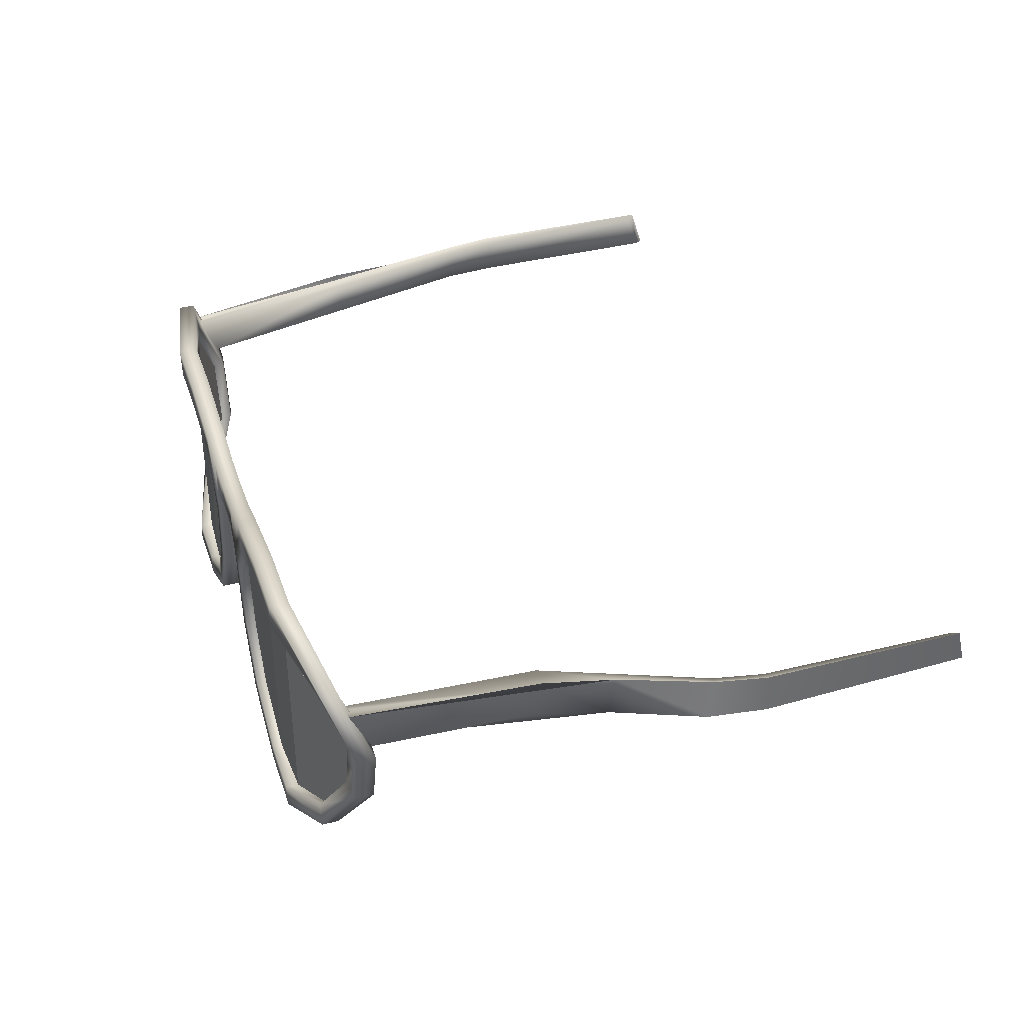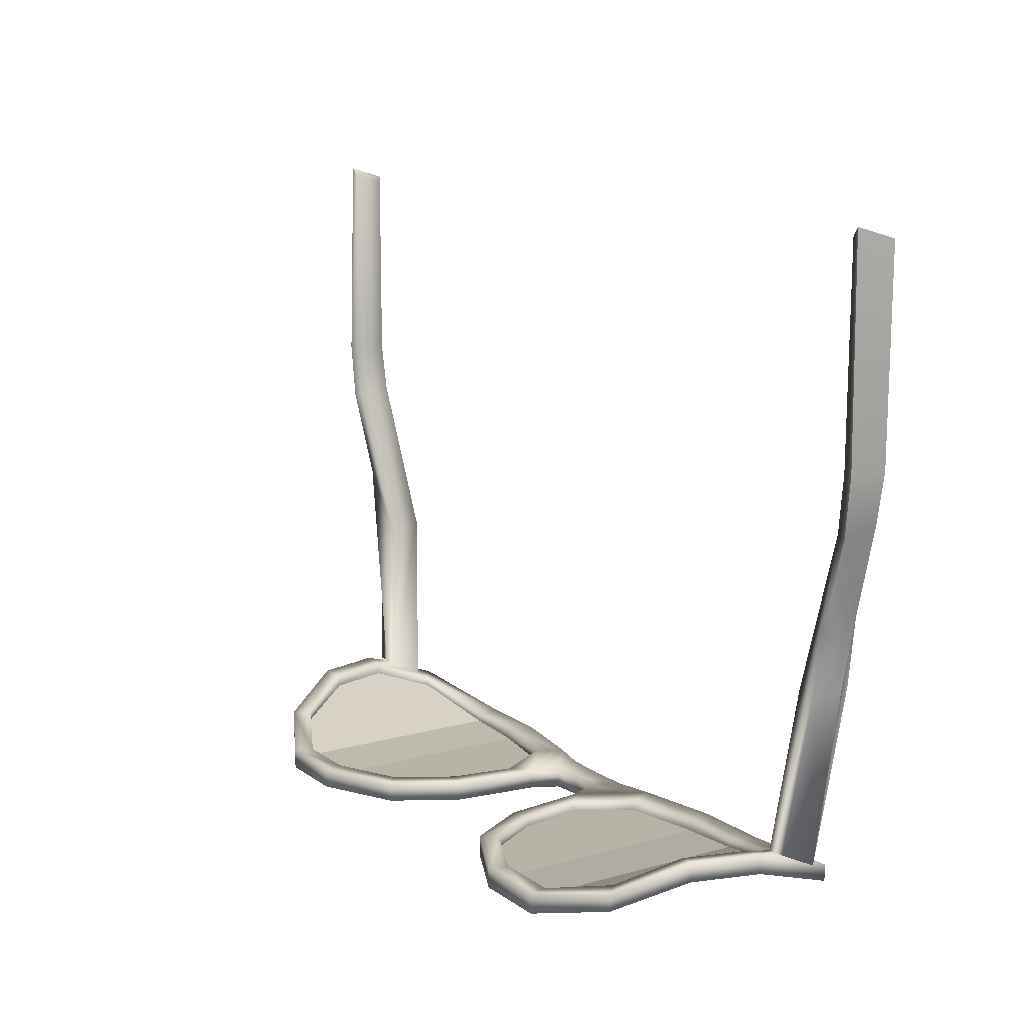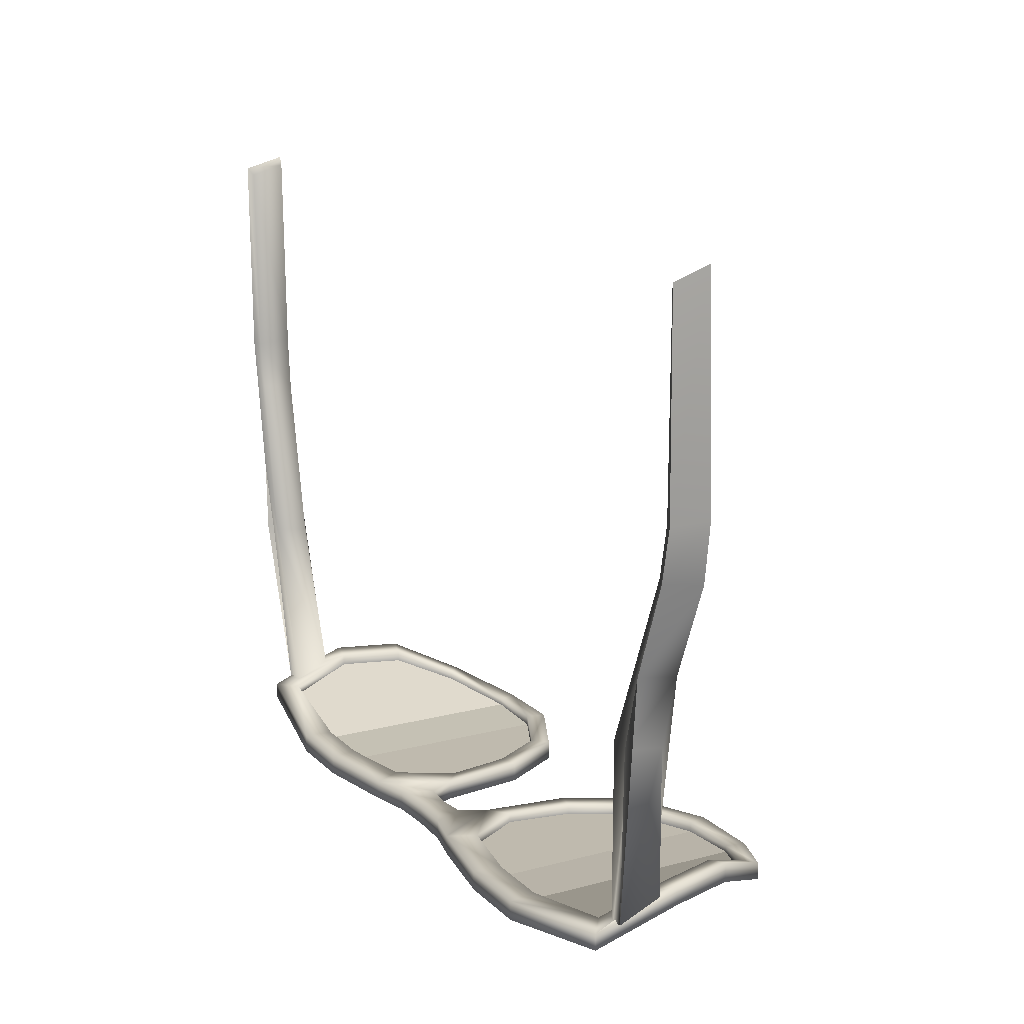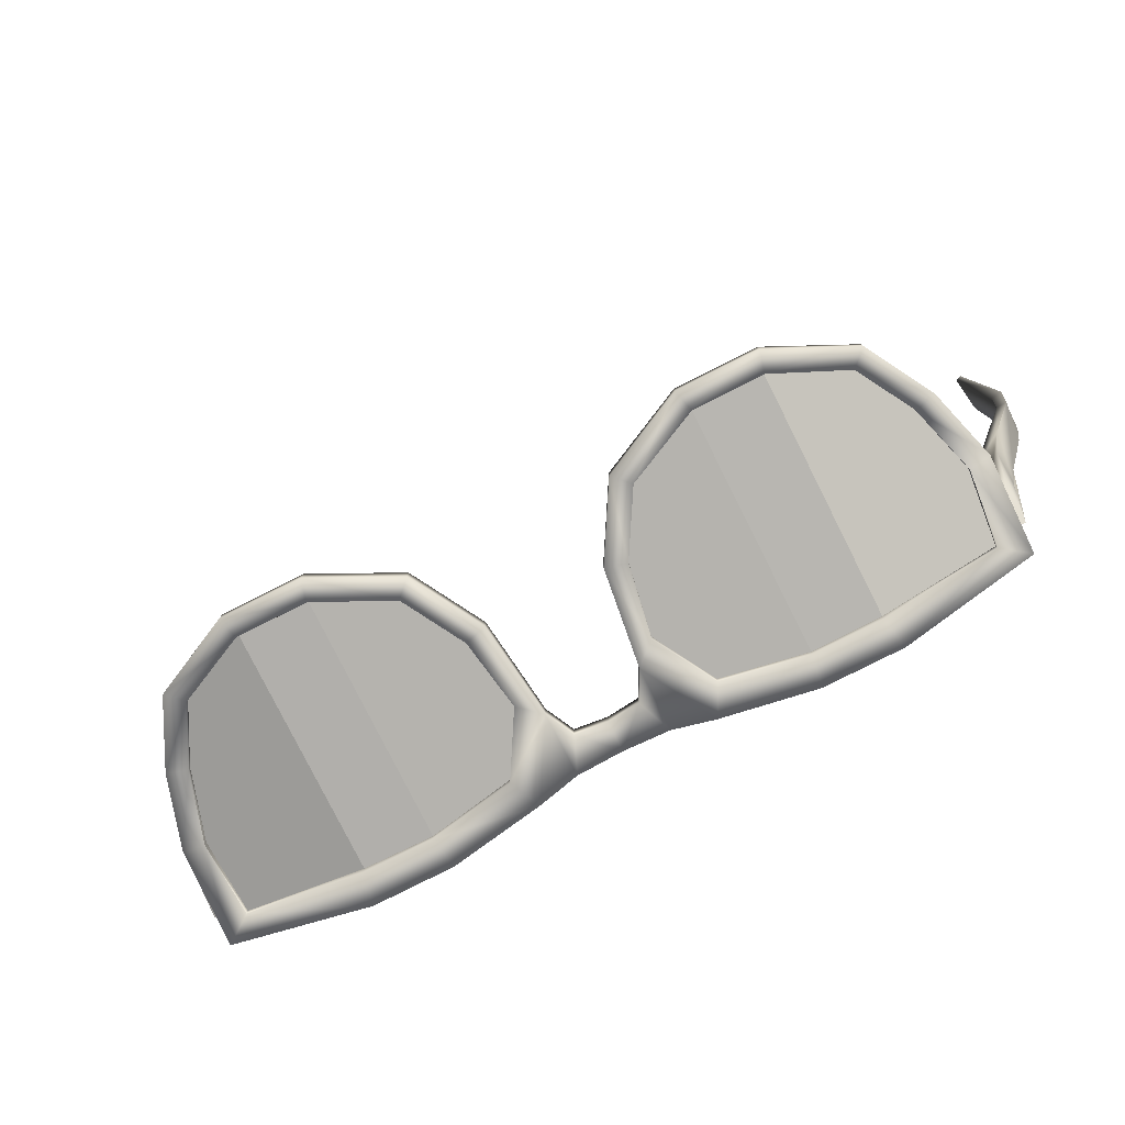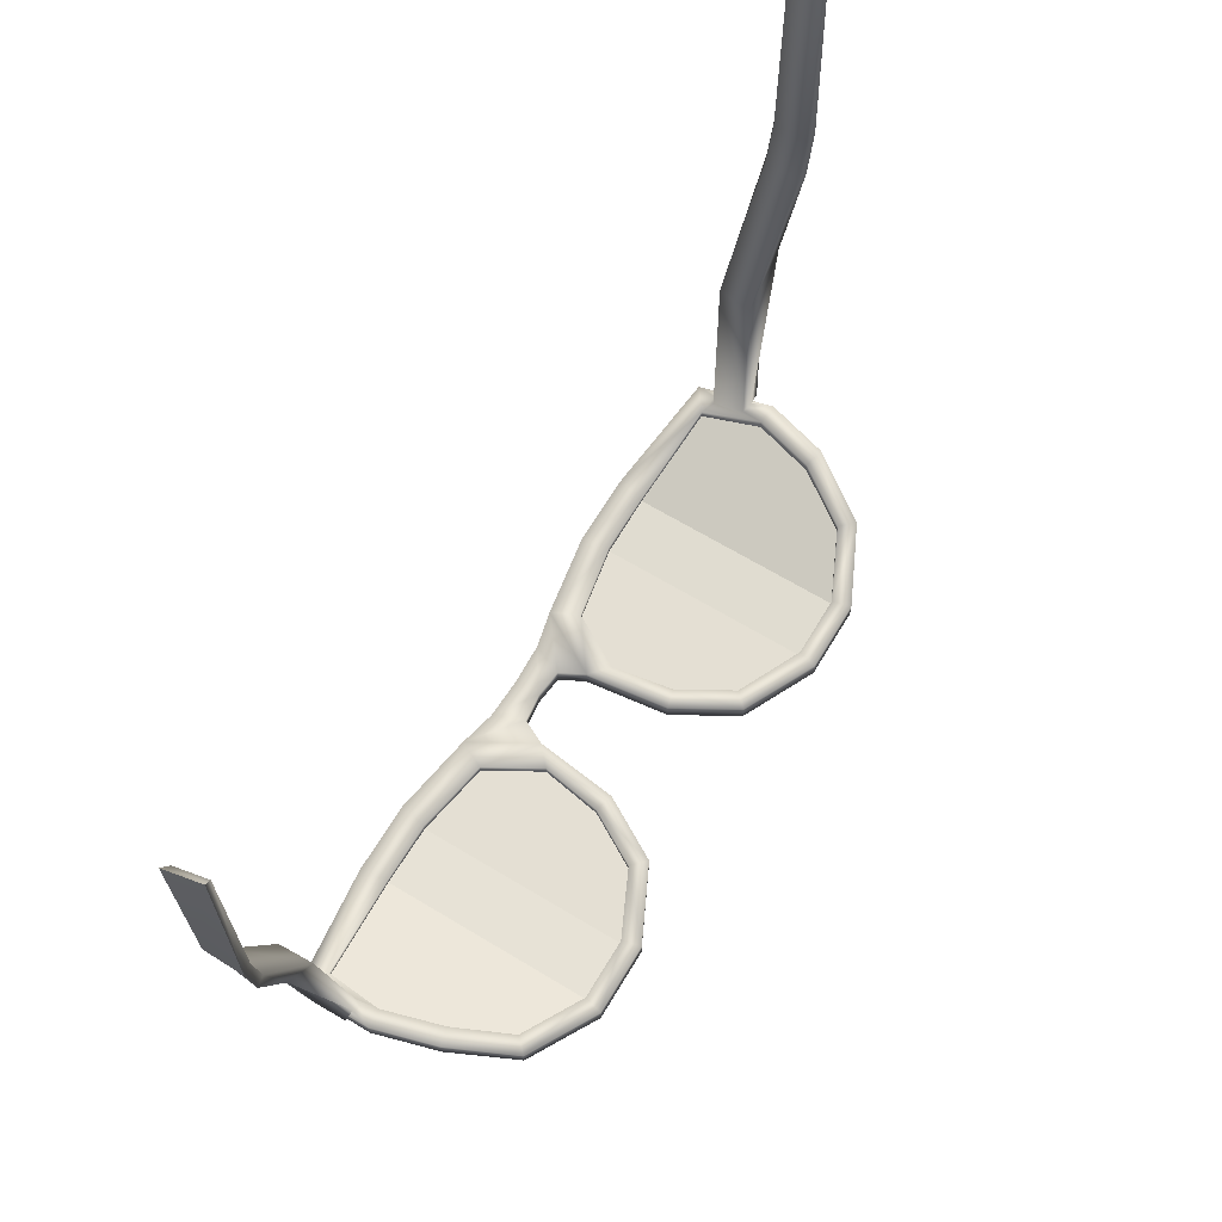
<metadata>
{"format":"obj","ext":"obj","renderer":"f3d","projection":"perspective","resolution":1024,"background":"white","views":[{"elev":37.0,"azim":72.0,"up":"+Z"},{"elev":12.9,"azim":-122.8,"up":"+Y"},{"elev":15.7,"azim":61.2,"up":"+Y"},{"elev":-79.9,"azim":-153.3,"up":"+Y"},{"elev":66.6,"azim":121.1,"up":"+Y"}]}
</metadata>
<code>
g Sunglasses
v 0.8089 -0.1635 -0.04188
v 0.7979 0.2199 -0.03658
v 0.786 0.2044 -0.03442
v 0.7894 -0.1643 -0.03899
v 0.7969 -0.2688 -0.04042
v 0.7782 -0.2631 -0.03787
v 0.7419 -0.431 -0.03139
v 0.793 0.1868 0.02496
v 0.7887 -0.1667 0.02292
v 0.8061 0.1994 0.03253
v 0.7979 0.2199 -0.03658
v 0.8071 -0.1661 0.03017
v 0.7724 -0.2539 0.02349
v 0.7901 -0.258 0.03099
v 0.6762 -0.5513 -0.01899
v 0.6594 -0.835 -0.04851
v 0.6799 -0.542 0.04254
v 0.7413 -0.4203 0.04013
v 0.6404 -0.8403 -0.04323
v 0.6714 -0.8273 -0.08785
v 0.6409 -0.8699 0.01909
v 0.6352 -0.8335 -0.08359
v 0.6186 -0.8791 0.0303
v 0.6546 -0.8705 0.02403
v 0.675 -0.8705 0.02403
v 0.719 -0.5462 0.04722
v 0.6625 -0.8814 0.06214
v 0.7148 -0.5569 -0.02439
v 0.6798 -0.835 -0.04851
v 0.6546 -0.8705 0.02403
v 0.675 -0.8705 0.02403
v 0.719 -0.5462 0.04722
v 0.7413 -0.4203 0.04013
v 0.7969 -0.2688 -0.04042
v 0.7901 -0.258 0.03099
v 0.8089 -0.1635 -0.04188
v 0.8071 -0.1661 0.03017
v 0.7979 0.2199 -0.03658
v 0.8061 0.1994 0.03253
v 0.6625 -0.9112 0.06214
v 0.4344 -0.9484 0.09413
v 0.4344 -0.9136 0.09413
v 0.6714 -0.8621 -0.08785
v 0.6352 -0.8682 -0.08359
v 0.6186 -0.9088 0.0303
v 0.6018 -0.8682 -0.1973
v 0.637 -0.8273 -0.2068
v 0.637 -0.8621 -0.2068
v 0.6018 -0.8335 -0.1973
v 0.6352 -0.8532 -0.08359
v 0.6018 -0.8532 -0.1973
v 0.6186 -0.895 0.0303
v 0.425 -0.9136 0.04288
v 0.425 -0.9251 0.04288
v 0.5443 -0.8791 -0.297
v 0.5443 -0.895 -0.297
v 0.425 -0.9251 -0.3546
v 0.57 -0.8814 -0.3228
v 0.425 -0.9136 -0.3546
v 0.3004 -0.9136 0.09413
v 0.3099 -0.9136 0.04288
v 0.3004 -0.9484 0.09413
v 0.1448 -0.9484 0.06793
v 0.425 -0.9484 0.04288
v 0.6186 -0.895 0.0303
v 0.6352 -0.8682 -0.08359
v 0.6352 -0.8532 -0.08359
v 0.5443 -0.9088 -0.297
v 0.5443 -0.895 -0.297
v 0.3099 -0.9484 0.04288
v 0.3099 -0.931 0.04288
v 0.57 -0.9112 -0.3228
v 0.425 -0.9484 -0.3546
v 0.4344 -0.9136 -0.3897
v 0.4344 -0.9484 -0.3897
v 0.3099 -0.9484 -0.3546
v 0.3099 -0.931 -0.3546
v 0.3099 -0.9136 -0.3546
v 0.3004 -0.9136 -0.3897
v 0.3004 -0.9484 -0.3897
v 0.1888 -0.9484 -0.297
v 0.1888 -0.931 -0.297
v 0.1888 -0.9136 -0.297
v 0.163 -0.9136 -0.3228
v 0.163 -0.9484 -0.3228
v 0.1312 -0.9484 -0.1973
v 0.1312 -0.931 -0.1973
v 0.1312 -0.9136 -0.1973
v 0.09602 -0.9136 -0.2068
v 0.09602 -0.9484 -0.2068
v 0.07639 -0.9136 -0.05108
v 0.1116 -0.9484 -0.08223
v 0.1116 -0.9136 -0.08223
v 0.1116 -0.931 -0.08223
v 0.07639 -0.9484 -0.05108
v 0.1691 -0.9484 0.01745
v 0.1691 -0.931 0.01745
v 0.1691 -0.9136 0.01745
v 0.1448 -0.9136 0.06793
v 0.05282 -0.9484 -0.004932
v 0.07607 -0.9484 0.05186
v 0.05282 -0.9136 -0.004932
v 0.07607 -0.9136 0.05186
v -0 -0.9484 0.04894
v -0 -0.9136 0.04894
v -0 -0.9484 0.0007663
v -0 -0.9136 0.0007663
v -0.07607 -0.9484 0.05186
v -0.07607 -0.9136 0.05186
v -0.1448 -0.9484 0.06793
v -0.05282 -0.9484 -0.004932
v -0.05282 -0.9136 -0.004932
v -0.07639 -0.9136 -0.05108
v -0.07639 -0.9484 -0.05108
v -0.1448 -0.9136 0.06793
v -0.1691 -0.9484 0.01745
v -0.09602 -0.9484 -0.2068
v -0.1116 -0.9484 -0.08223
v -0.1691 -0.9136 0.01745
v -0.3004 -0.9136 0.09413
v -0.3099 -0.9136 0.04288
v -0.3099 -0.9484 0.04288
v -0.3004 -0.9484 0.09413
v -0.09602 -0.9136 -0.2068
v -0.1116 -0.9136 -0.08223
v -0.1312 -0.9484 -0.1973
v -0.163 -0.9484 -0.3228
v -0.1116 -0.931 -0.08223
v -0.1691 -0.931 0.01745
v -0.3099 -0.931 0.04288
v -0.1312 -0.9136 -0.1973
v -0.1312 -0.931 -0.1973
v -0.425 -0.9484 0.04288
v -0.425 -0.9251 0.04288
v -0.163 -0.9136 -0.3228
v -0.1888 -0.9136 -0.297
v -0.1888 -0.931 -0.297
v -0.1888 -0.9484 -0.297
v -0.3004 -0.9484 -0.3897
v -0.3004 -0.9136 -0.3897
v -0.3099 -0.9136 -0.3546
v -0.3099 -0.931 -0.3546
v -0.3099 -0.9484 -0.3546
v -0.4344 -0.9484 -0.3897
v -0.4344 -0.9136 -0.3897
v -0.425 -0.9136 -0.3546
v -0.425 -0.9251 -0.3546
v -0.425 -0.9484 -0.3546
v -0.57 -0.9112 -0.3228
v -0.57 -0.8814 -0.3228
v -0.5443 -0.8791 -0.297
v -0.5443 -0.895 -0.297
v -0.5443 -0.895 -0.297
v -0.5443 -0.9088 -0.297
v -0.6018 -0.8532 -0.1973
v -0.637 -0.8621 -0.2068
v -0.6018 -0.8335 -0.1973
v -0.637 -0.8273 -0.2068
v -0.6714 -0.8273 -0.08785
v -0.6018 -0.8682 -0.1973
v -0.6714 -0.8621 -0.08785
v -0.6352 -0.8335 -0.08359
v -0.6352 -0.8532 -0.08359
v -0.6352 -0.8532 -0.08359
v -0.6186 -0.8791 0.0303
v -0.6186 -0.895 0.0303
v -0.6352 -0.8682 -0.08359
v -0.6186 -0.895 0.0303
v -0.6186 -0.9088 0.0303
v -0.6352 -0.8682 -0.08359
v -0.6625 -0.9112 0.06214
v -0.425 -0.9136 0.04288
v -0.4344 -0.9484 0.09413
v -0.4344 -0.9136 0.09413
v -0.6625 -0.8814 0.06214
v -0.6594 -0.835 -0.04851
v -0.6546 -0.8705 0.02403
v -0.6409 -0.8699 0.01909
v -0.6404 -0.8403 -0.04323
v -0.7413 -0.4203 0.04013
v -0.675 -0.8705 0.02403
v -0.719 -0.5462 0.04722
v -0.6799 -0.542 0.04254
v -0.7901 -0.258 0.03099
v -0.6762 -0.5513 -0.01899
v -0.7724 -0.2539 0.02349
v -0.8071 -0.1661 0.03017
v -0.7887 -0.1667 0.02292
v -0.8061 0.1994 0.03253
v -0.7782 -0.2631 -0.03787
v -0.7419 -0.431 -0.03139
v -0.793 0.1868 0.02496
v -0.7894 -0.1643 -0.03899
v -0.786 0.2044 -0.03442
v -0.7979 0.2199 -0.03658
v -0.7969 -0.2688 -0.04042
v -0.8089 -0.1635 -0.04188
v -0.7979 0.2199 -0.03658
v -0.7148 -0.5569 -0.02439
v -0.6798 -0.835 -0.04851
v -0.6546 -0.8705 0.02403
v -0.675 -0.8705 0.02403
v -0.719 -0.5462 0.04722
v -0.7413 -0.4203 0.04013
v -0.7969 -0.2688 -0.04042
v -0.7901 -0.258 0.03099
v -0.8089 -0.1635 -0.04188
v -0.8071 -0.1661 0.03017
v -0.7979 0.2199 -0.03658
v -0.8061 0.1994 0.03253
v 0.3099 -0.931 0.04288
v 0.3099 -0.931 -0.3546
v 0.1888 -0.931 -0.297
v 0.1312 -0.931 -0.1973
v 0.1116 -0.931 -0.08223
v 0.1691 -0.931 0.01745
v 0.3099 -0.931 0.04288
v 0.425 -0.9251 0.04288
v 0.425 -0.9251 -0.3546
v 0.3099 -0.931 -0.3546
v 0.5443 -0.895 -0.297
v 0.425 -0.9251 -0.3546
v 0.425 -0.9251 0.04288
v 0.6018 -0.8532 -0.1973
v 0.6352 -0.8532 -0.08359
v 0.6186 -0.895 0.0303
v -0.1888 -0.931 -0.297
v -0.3099 -0.931 -0.3546
v -0.3099 -0.931 0.04288
v -0.1312 -0.931 -0.1973
v -0.1116 -0.931 -0.08223
v -0.1691 -0.931 0.01745
v -0.3099 -0.931 0.04288
v -0.3099 -0.931 -0.3546
v -0.425 -0.9251 -0.3546
v -0.425 -0.9251 0.04288
v -0.425 -0.9251 0.04288
v -0.425 -0.9251 -0.3546
v -0.5443 -0.895 -0.297
v -0.6018 -0.8532 -0.1973
v -0.6352 -0.8532 -0.08359
v -0.6186 -0.895 0.0303
g Sunglasses_0
f 3 2 1
f 4 3 1
f 4 1 5
f 6 4 5
f 6 5 7
f 8 3 4
f 9 8 4
f 9 4 6
f 3 8 10
f 10 8 9
f 11 3 10
f 12 10 9
f 12 9 13
f 13 9 6
f 14 12 13
f 13 6 15
f 15 6 7
f 15 7 16
f 14 13 17
f 17 13 15
f 18 14 17
f 17 15 19
f 19 15 16
f 19 16 20
f 21 17 19
f 18 17 21
f 22 19 20
f 21 19 22
f 23 21 22
f 24 18 21
f 24 21 23
f 24 25 18
f 25 26 18
f 16 24 27
f 27 24 23
f 20 16 27
f 7 28 16
f 28 29 16
f 16 29 30
f 29 31 30
f 29 28 31
f 28 32 31
f 32 28 7
f 33 32 7
f 7 34 33
f 34 35 33
f 34 36 35
f 36 37 35
f 36 38 37
f 38 39 37
f 20 27 40
f 40 27 41
f 27 42 41
f 27 23 42
f 43 20 40
f 44 43 40
f 45 44 40
f 45 40 41
f 44 46 43
f 47 20 43
f 46 48 43
f 48 47 43
f 47 49 20
f 49 22 20
f 23 22 50
f 50 22 51
f 22 49 51
f 52 23 50
f 53 23 52
f 54 53 52
f 23 53 42
f 55 49 47
f 51 49 56
f 49 55 56
f 56 55 57
f 58 55 47
f 58 47 48
f 55 59 57
f 59 55 58
f 42 53 60
f 61 53 54
f 53 61 60
f 42 60 62
f 62 60 63
f 41 42 62
f 64 41 62
f 64 45 41
f 64 54 45
f 54 65 45
f 45 65 66
f 65 67 66
f 66 67 46
f 67 51 46
f 46 51 68
f 46 68 48
f 51 69 68
f 70 64 62
f 70 62 63
f 71 54 64
f 70 71 64
f 71 61 54
f 68 72 48
f 72 58 48
f 68 69 73
f 68 73 72
f 69 57 73
f 74 58 72
f 74 59 58
f 73 75 72
f 75 74 72
f 73 57 76
f 73 76 75
f 57 59 77
f 57 77 76
f 78 59 74
f 59 78 77
f 79 74 75
f 79 78 74
f 76 80 75
f 80 79 75
f 76 77 81
f 76 81 80
f 77 78 82
f 77 82 81
f 83 78 79
f 78 83 82
f 84 79 80
f 84 83 79
f 81 85 80
f 85 84 80
f 81 82 86
f 81 86 85
f 82 83 87
f 82 87 86
f 88 83 84
f 83 88 87
f 89 84 85
f 89 88 84
f 86 90 85
f 90 89 85
f 91 89 90
f 86 87 92
f 86 92 90
f 93 88 89
f 91 93 89
f 87 88 94
f 87 94 92
f 88 93 94
f 92 95 90
f 95 91 90
f 92 94 96
f 92 96 95
f 94 93 97
f 94 97 96
f 98 93 91
f 93 98 97
f 96 97 70
f 97 71 70
f 97 98 71
f 96 70 63
f 96 63 95
f 98 61 71
f 61 98 99
f 99 98 91
f 60 61 99
f 60 99 63
f 95 100 91
f 63 101 95
f 101 100 95
f 91 102 99
f 100 102 91
f 99 103 63
f 103 101 63
f 102 103 99
f 101 104 100
f 103 105 101
f 105 104 101
f 100 106 102
f 104 106 100
f 102 107 103
f 107 105 103
f 106 107 102
f 104 105 108
f 105 107 109
f 105 109 108
f 108 109 110
f 106 104 111
f 104 108 111
f 107 106 112
f 107 112 109
f 106 111 112
f 112 111 113
f 111 108 114
f 108 110 114
f 111 114 113
f 109 112 115
f 109 115 110
f 112 113 115
f 110 116 114
f 113 114 117
f 116 118 114
f 114 118 117
f 119 115 113
f 115 120 110
f 119 121 115
f 121 120 115
f 122 116 110
f 120 123 110
f 123 122 110
f 124 113 117
f 125 119 113
f 125 113 124
f 118 126 117
f 124 117 127
f 117 126 127
f 128 118 116
f 129 116 122
f 129 128 116
f 119 125 129
f 125 128 129
f 119 129 130
f 130 129 122
f 121 119 130
f 131 125 124
f 125 131 128
f 128 132 118
f 132 126 118
f 131 132 128
f 130 122 133
f 133 122 123
f 121 130 134
f 134 130 133
f 131 124 135
f 135 124 127
f 131 136 132
f 136 131 135
f 132 137 126
f 136 137 132
f 126 138 127
f 137 138 126
f 135 127 139
f 127 138 139
f 136 135 140
f 140 135 139
f 136 141 137
f 141 136 140
f 137 142 138
f 141 142 137
f 138 143 139
f 142 143 138
f 140 139 144
f 139 143 144
f 141 140 145
f 145 140 144
f 141 146 142
f 146 141 145
f 142 147 143
f 146 147 142
f 143 148 144
f 147 148 143
f 145 144 149
f 144 148 149
f 146 145 150
f 150 145 149
f 146 151 147
f 151 146 150
f 147 152 148
f 151 153 147
f 152 154 148
f 148 154 149
f 152 155 154
f 150 149 156
f 149 154 156
f 151 157 153
f 157 155 153
f 151 150 158
f 158 150 156
f 157 151 158
f 157 158 159
f 154 160 156
f 155 160 154
f 158 156 161
f 159 158 161
f 156 160 161
f 157 162 155
f 162 157 159
f 155 163 160
f 162 164 155
f 162 165 164
f 165 166 164
f 163 167 160
f 163 168 167
f 168 169 167
f 160 170 161
f 168 134 169
f 161 170 171
f 159 161 171
f 170 169 171
f 172 134 166
f 165 172 166
f 172 121 134
f 134 133 169
f 121 172 120
f 169 133 173
f 171 169 173
f 173 133 123
f 172 174 120
f 120 174 123
f 174 173 123
f 172 165 174
f 175 171 173
f 174 175 173
f 175 159 171
f 165 175 174
f 176 159 175
f 177 175 165
f 177 176 175
f 178 177 165
f 178 165 162
f 179 162 159
f 176 179 159
f 179 178 162
f 180 177 178
f 181 177 180
f 182 181 180
f 183 180 178
f 183 178 179
f 184 180 183
f 185 183 179
f 185 179 176
f 186 184 183
f 186 183 185
f 187 184 186
f 188 187 186
f 189 187 188
f 190 186 185
f 188 186 190
f 191 185 176
f 190 185 191
f 192 189 188
f 193 188 190
f 192 188 193
f 192 194 189
f 194 192 193
f 194 195 189
f 193 190 196
f 196 190 191
f 197 193 196
f 194 193 197
f 198 194 197
f 199 191 176
f 200 199 176
f 200 176 201
f 202 200 201
f 199 200 202
f 203 199 202
f 199 203 191
f 203 204 191
f 205 191 204
f 206 205 204
f 207 205 206
f 208 207 206
f 209 207 208
f 210 209 208
g Sunglasses_1
f 213 212 211
f 211 214 213
f 211 215 214
f 211 216 215
f 219 218 217
f 220 219 217
f 223 222 221
f 221 224 223
f 224 225 223
f 225 226 223
f 229 228 227
f 227 230 229
f 230 231 229
f 231 232 229
f 235 234 233
f 236 235 233
f 239 238 237
f 237 240 239
f 237 241 240
f 237 242 241

</code>
